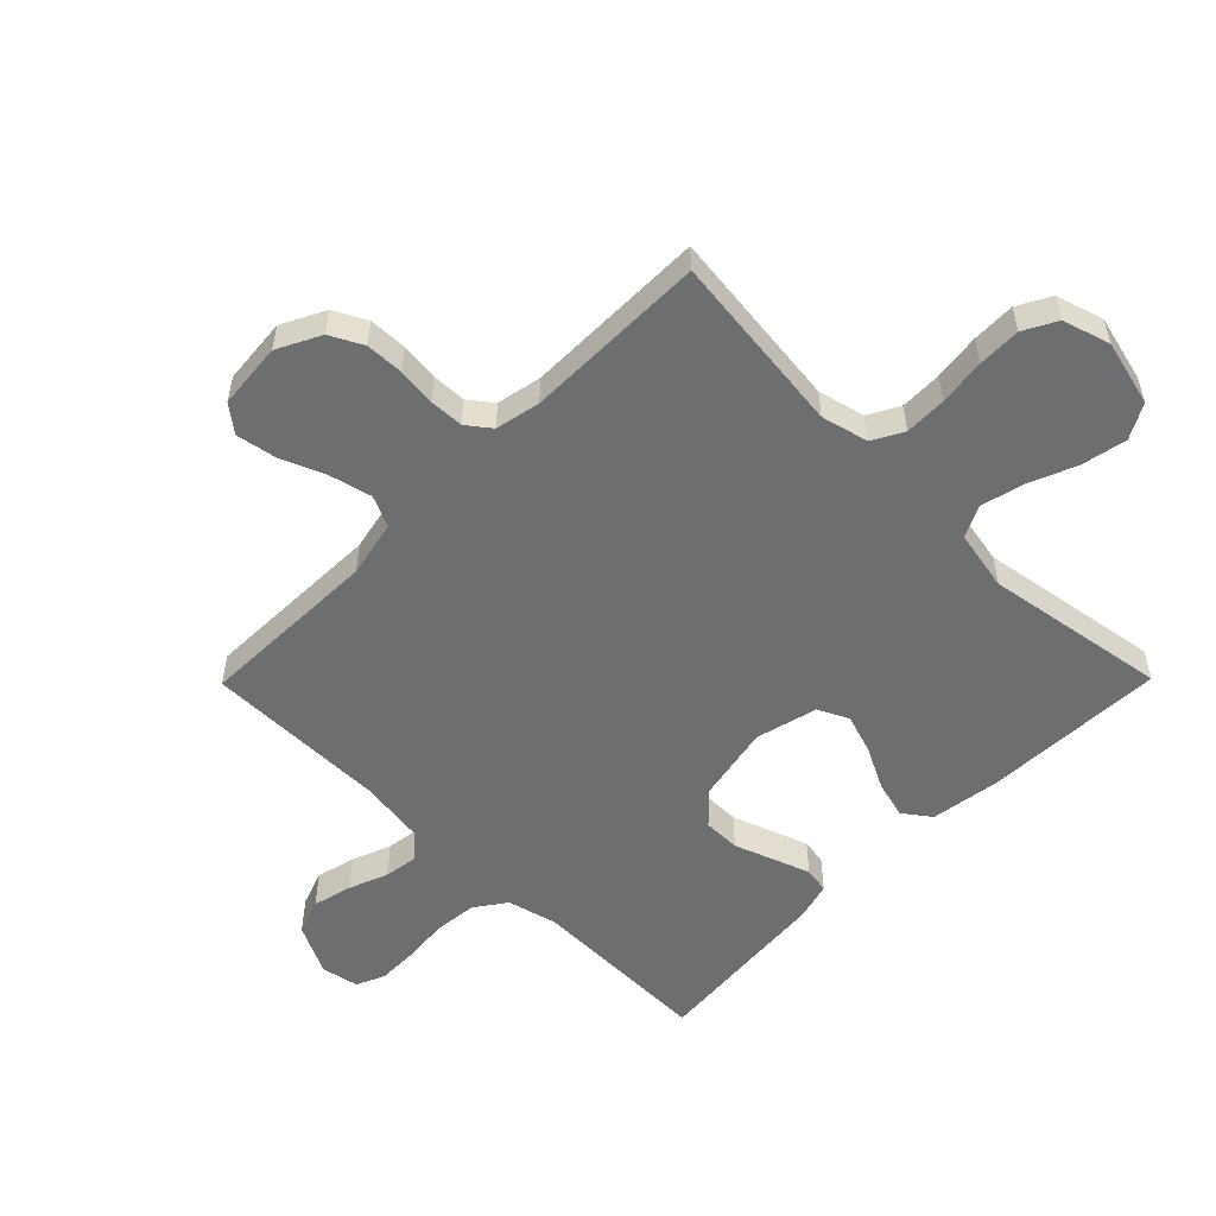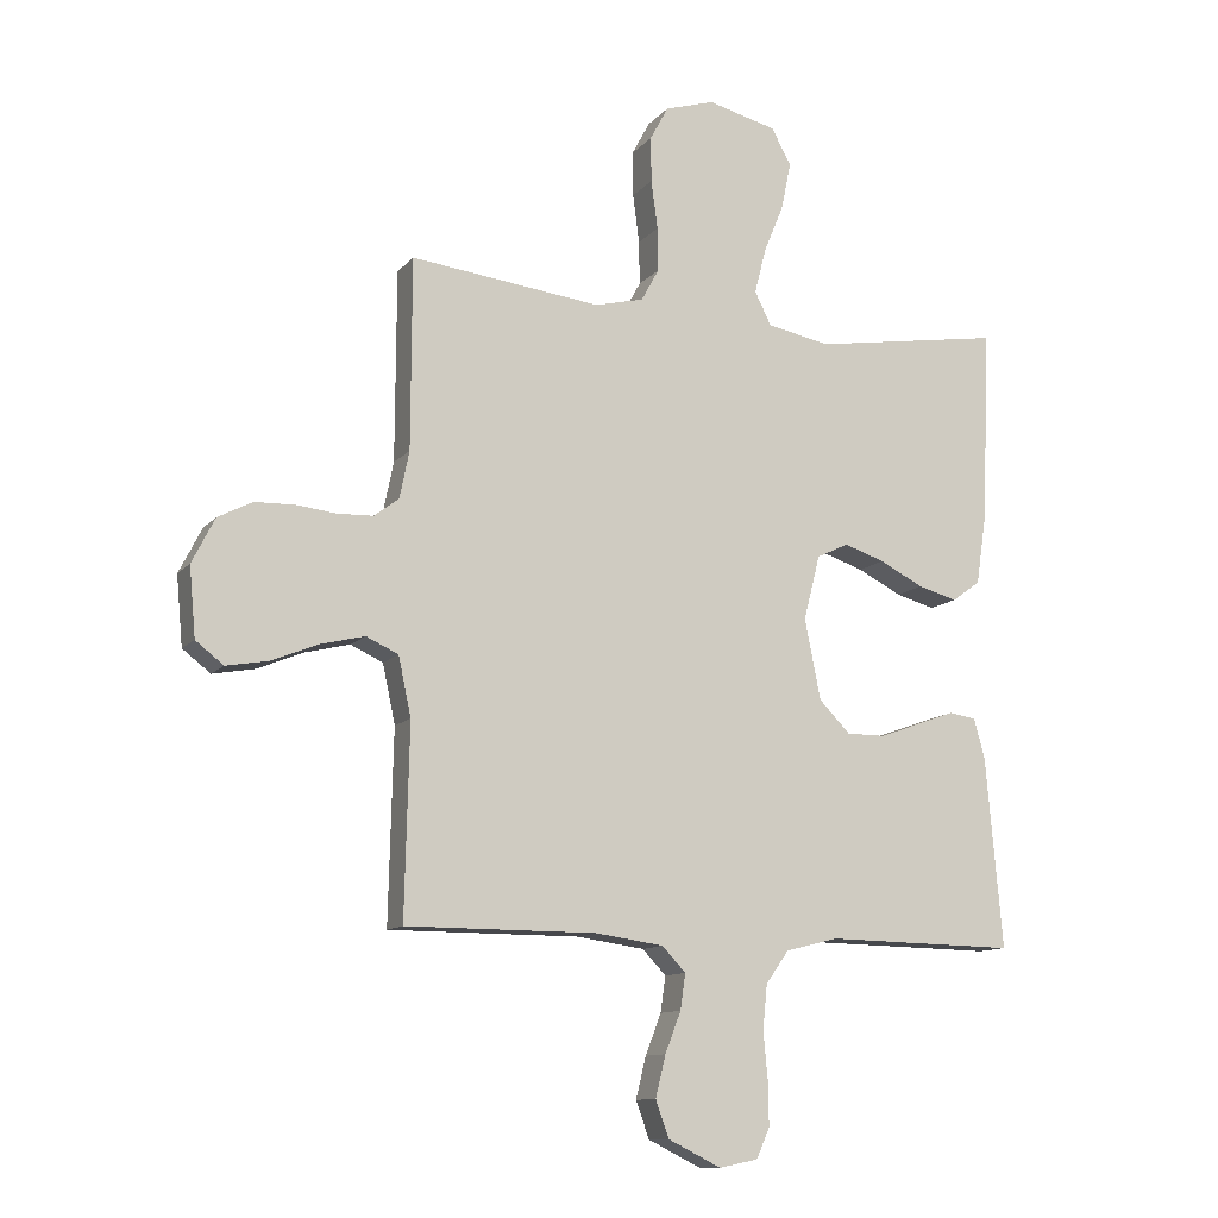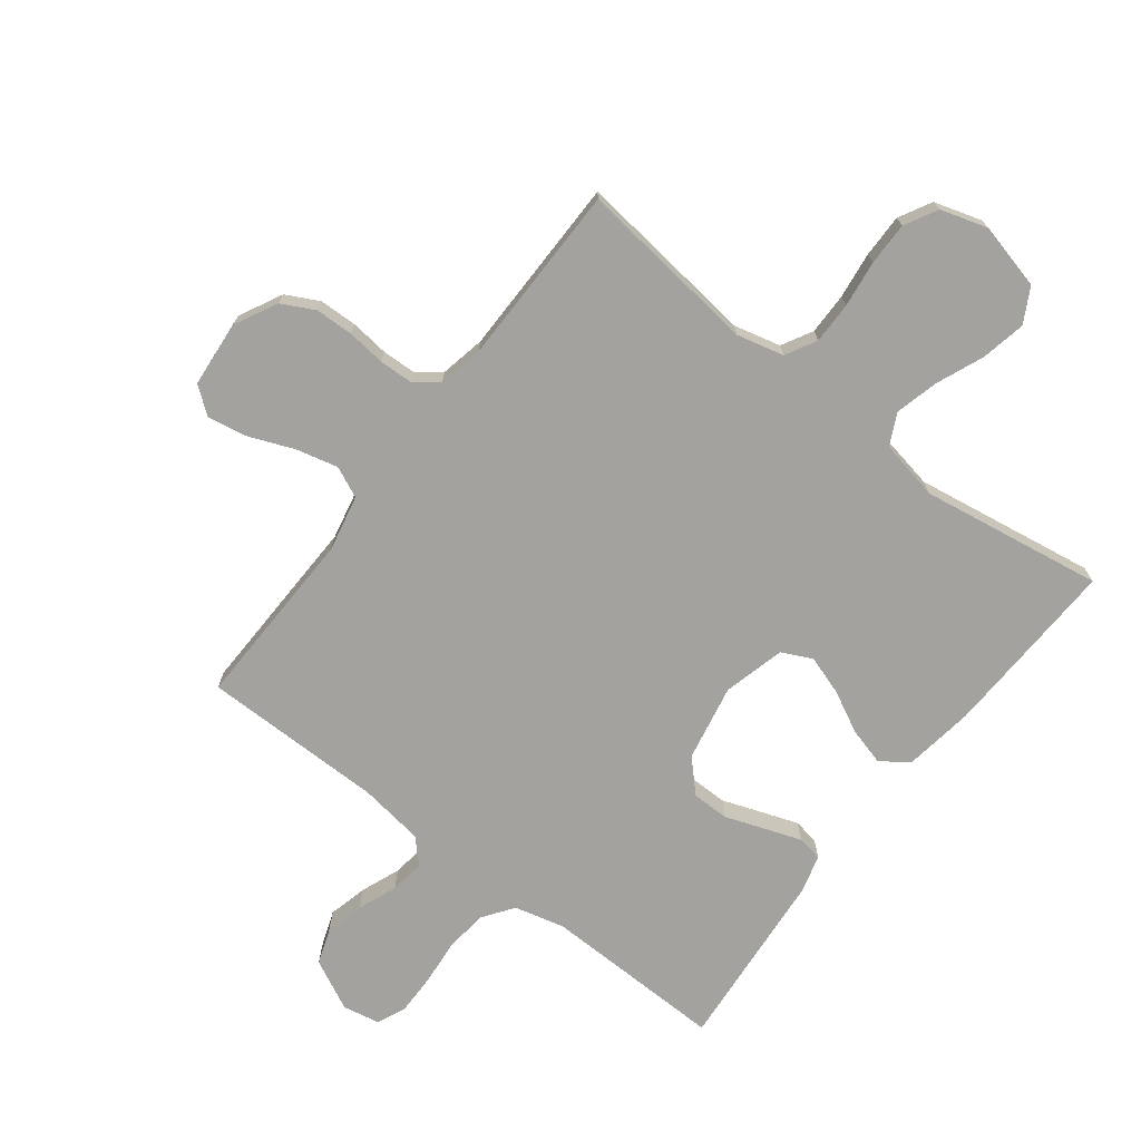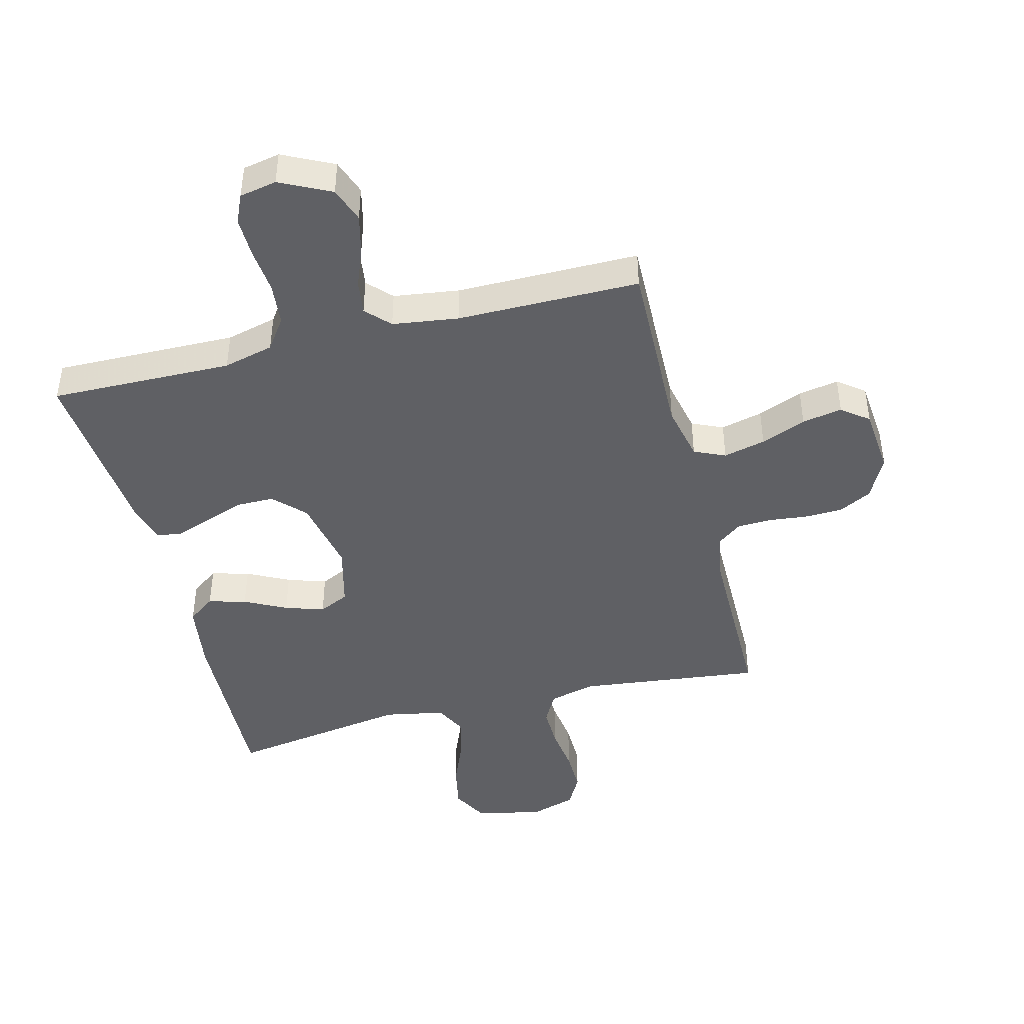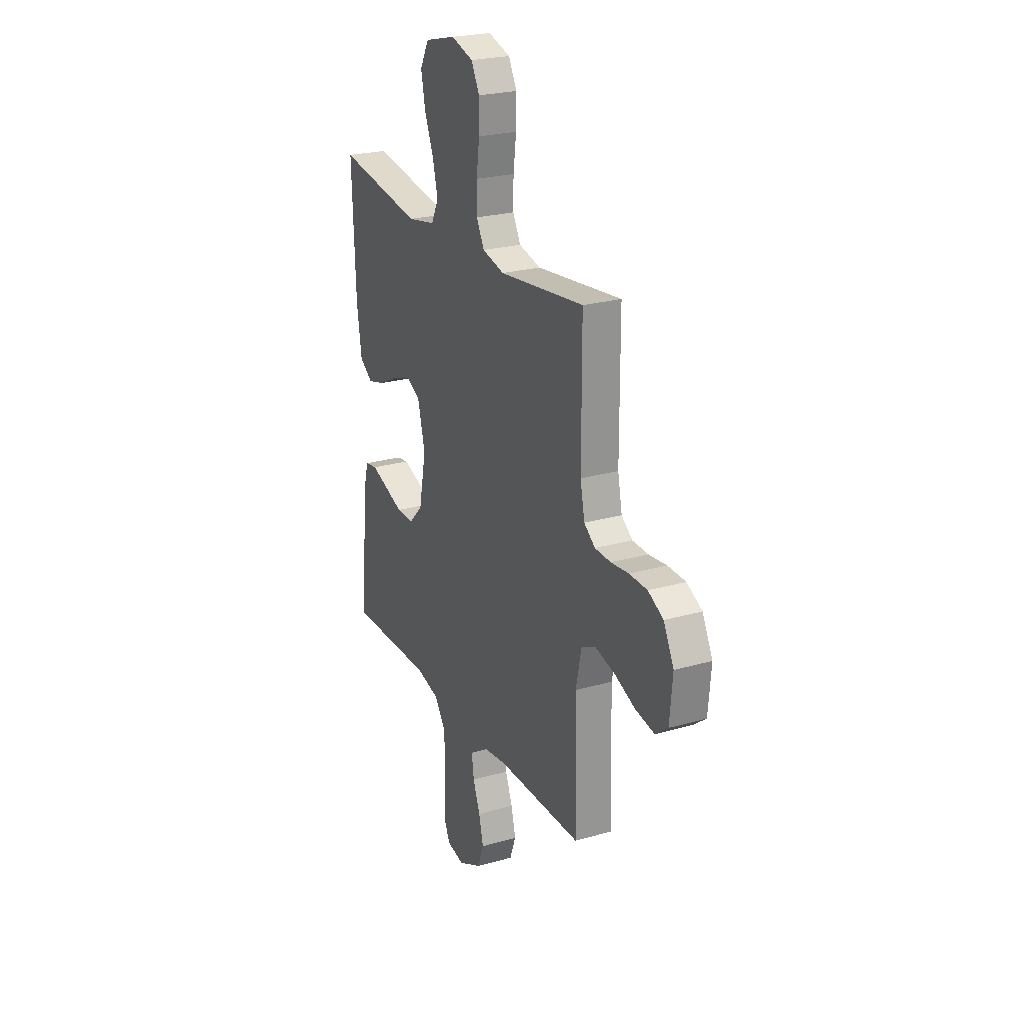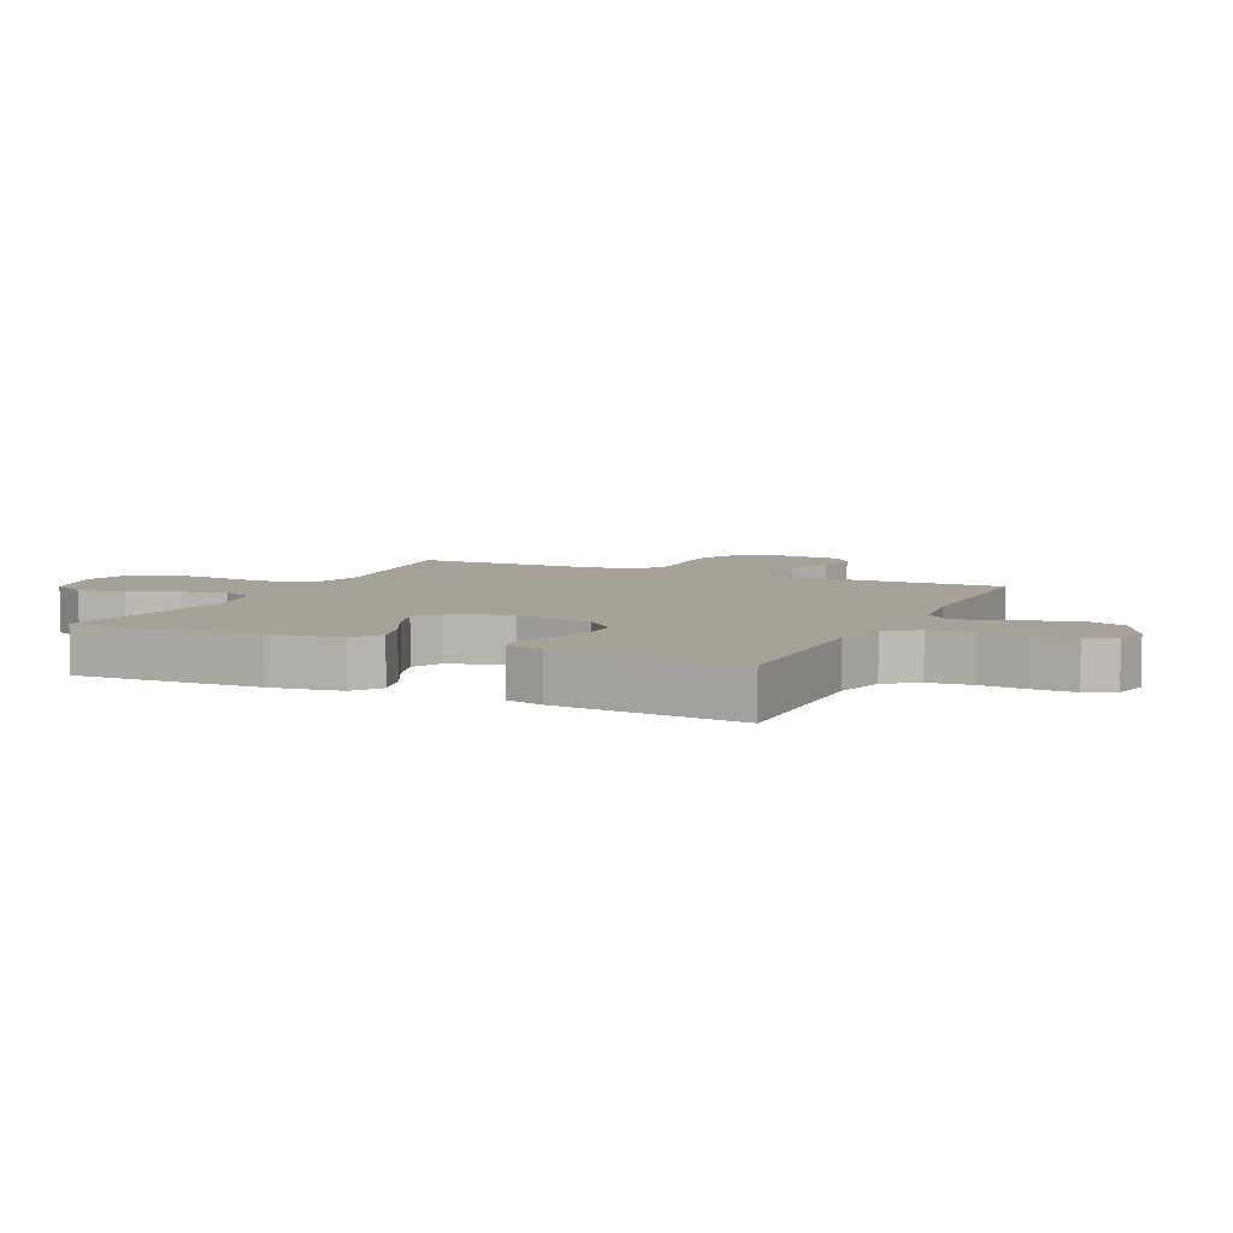
<metadata>
{"format":"obj","ext":"obj","renderer":"f3d","projection":"perspective","resolution":1024,"background":"white","views":[{"elev":-54.3,"azim":-44.6,"up":"+Y"},{"elev":-11.6,"azim":-23.8,"up":"+Z"},{"elev":-72.5,"azim":-37.7,"up":"+Y"},{"elev":-44.0,"azim":-165.7,"up":"+Y"},{"elev":24.1,"azim":-115.4,"up":"+Z"},{"elev":6.6,"azim":115.0,"up":"+Y"}]}
</metadata>
<code>
v -0.5 0.07 -0.5
v -0.493 0.07 -0.2
v -0.513 0.07 -0.107
v -0.564 0.07 -0.084
v -0.633 0.07 -0.101
v -0.707 0.07 -0.131
v -0.773 0.07 -0.143
v -0.817 0.07 -0.109
v -0.827 0.07 0
v -0.791 0.07 0.071
v -0.737 0.07 0.099
v -0.674 0.07 0.101
v -0.611 0.07 0.094
v -0.555 0.07 0.096
v -0.516 0.07 0.126
v -0.501 0.07 0.2
v -0.5 0.07 0.5
v -0.2 0.07 0.465
v -0.123 0.07 0.484
v -0.095 0.07 0.535
v -0.096 0.07 0.604
v -0.106 0.07 0.681
v -0.107 0.07 0.752
v -0.078 0.07 0.806
v 0 0.07 0.83
v 0.109 0.07 0.803
v 0.14 0.07 0.746
v 0.125 0.07 0.672
v 0.093 0.07 0.594
v 0.075 0.07 0.523
v 0.101 0.07 0.471
v 0.2 0.07 0.452
v 0.5 0.07 0.5
v 0.488 0.07 0.2
v 0.471 0.07 0.086
v 0.426 0.07 0.053
v 0.364 0.07 0.07
v 0.295 0.07 0.105
v 0.231 0.07 0.126
v 0.181 0.07 0.102
v 0.155 0.07 0
v 0.18 0.07 -0.126
v 0.229 0.07 -0.176
v 0.29 0.07 -0.176
v 0.356 0.07 -0.152
v 0.415 0.07 -0.131
v 0.457 0.07 -0.138
v 0.474 0.07 -0.2
v 0.5 0.07 -0.5
v 0.2 0.07 -0.495
v 0.117 0.07 -0.516
v 0.081 0.07 -0.567
v 0.074 0.07 -0.637
v 0.081 0.07 -0.712
v 0.082 0.07 -0.779
v 0.061 0.07 -0.826
v 0 0.07 -0.838
v -0.083 0.07 -0.797
v -0.104 0.07 -0.739
v -0.088 0.07 -0.674
v -0.063 0.07 -0.61
v -0.055 0.07 -0.554
v -0.092 0.07 -0.515
v -0.2 0.07 -0.5
v -0.5 0 -0.5
v -0.493 0 -0.2
v -0.513 0 -0.107
v -0.564 0 -0.084
v -0.633 0 -0.101
v -0.707 0 -0.131
v -0.773 0 -0.143
v -0.817 0 -0.109
v -0.827 0 0
v -0.791 0 0.071
v -0.737 0 0.099
v -0.674 0 0.101
v -0.611 0 0.094
v -0.555 0 0.096
v -0.516 0 0.126
v -0.501 0 0.2
v -0.5 0 0.5
v -0.2 0 0.465
v -0.123 0 0.484
v -0.095 0 0.535
v -0.096 0 0.604
v -0.106 0 0.681
v -0.107 0 0.752
v -0.078 0 0.806
v 0 0 0.83
v 0.109 0 0.803
v 0.14 0 0.746
v 0.125 0 0.672
v 0.093 0 0.594
v 0.075 0 0.523
v 0.101 0 0.471
v 0.2 0 0.452
v 0.5 0 0.5
v 0.488 0 0.2
v 0.471 0 0.086
v 0.426 0 0.053
v 0.364 0 0.07
v 0.295 0 0.105
v 0.231 0 0.126
v 0.181 0 0.102
v 0.155 0 0
v 0.18 0 -0.126
v 0.229 0 -0.176
v 0.29 0 -0.176
v 0.356 0 -0.152
v 0.415 0 -0.131
v 0.457 0 -0.138
v 0.474 0 -0.2
v 0.5 0 -0.5
v 0.2 0 -0.495
v 0.117 0 -0.516
v 0.081 0 -0.567
v 0.074 0 -0.637
v 0.081 0 -0.712
v 0.082 0 -0.779
v 0.061 0 -0.826
v 0 0 -0.838
v -0.083 0 -0.797
v -0.104 0 -0.739
v -0.088 0 -0.674
v -0.063 0 -0.61
v -0.055 0 -0.554
v -0.092 0 -0.515
v -0.2 0 -0.5
f 58 59 60 61
f 58 61 62
f 57 58 62
f 56 57 62
f 53 54 55 56
f 53 56 62
f 52 53 62 63
f 47 48 49 50
f 47 50 51
f 44 45 46 47
f 44 47 51
f 43 44 51 52
f 35 36 37 38
f 35 38 39
f 32 33 34 35
f 31 32 35 39
f 30 31 39 40
f 26 27 28 29
f 26 29 30
f 25 26 30
f 24 25 30
f 21 22 23 24
f 20 21 24 30
f 19 20 30 40
f 16 17 18
f 15 16 18 19
f 10 11 12 13
f 10 13 14
f 9 10 14
f 8 9 14
f 5 6 7 8
f 4 5 8 14
f 3 4 14 15
f 64 1 2
f 63 64 2 3
f 42 43 52 63
f 41 42 63 3
f 19 40 41
f 3 15 19 41
f 125 124 123 122
f 126 125 122
f 126 122 121
f 126 121 120
f 120 119 118 117
f 126 120 117
f 127 126 117 116
f 114 113 112 111
f 115 114 111
f 111 110 109 108
f 115 111 108
f 116 115 108 107
f 102 101 100 99
f 103 102 99
f 99 98 97 96
f 103 99 96 95
f 104 103 95 94
f 93 92 91 90
f 94 93 90
f 94 90 89
f 94 89 88
f 88 87 86 85
f 94 88 85 84
f 104 94 84 83
f 82 81 80
f 83 82 80 79
f 77 76 75 74
f 78 77 74
f 78 74 73
f 78 73 72
f 72 71 70 69
f 78 72 69 68
f 79 78 68 67
f 66 65 128
f 67 66 128 127
f 127 116 107 106
f 67 127 106 105
f 105 104 83
f 105 83 79 67
f 1 65 66 2
f 2 66 67 3
f 3 67 68 4
f 4 68 69 5
f 5 69 70 6
f 6 70 71 7
f 7 71 72 8
f 8 72 73 9
f 9 73 74 10
f 10 74 75 11
f 11 75 76 12
f 12 76 77 13
f 13 77 78 14
f 14 78 79 15
f 15 79 80 16
f 16 80 81 17
f 17 81 82 18
f 18 82 83 19
f 19 83 84 20
f 20 84 85 21
f 21 85 86 22
f 22 86 87 23
f 23 87 88 24
f 24 88 89 25
f 25 89 90 26
f 26 90 91 27
f 27 91 92 28
f 28 92 93 29
f 29 93 94 30
f 30 94 95 31
f 31 95 96 32
f 32 96 97 33
f 33 97 98 34
f 34 98 99 35
f 35 99 100 36
f 36 100 101 37
f 37 101 102 38
f 38 102 103 39
f 39 103 104 40
f 40 104 105 41
f 41 105 106 42
f 42 106 107 43
f 43 107 108 44
f 44 108 109 45
f 45 109 110 46
f 46 110 111 47
f 47 111 112 48
f 48 112 113 49
f 49 113 114 50
f 50 114 115 51
f 51 115 116 52
f 52 116 117 53
f 53 117 118 54
f 54 118 119 55
f 55 119 120 56
f 56 120 121 57
f 57 121 122 58
f 58 122 123 59
f 59 123 124 60
f 60 124 125 61
f 61 125 126 62
f 62 126 127 63
f 63 127 128 64
f 64 128 65 1

</code>
